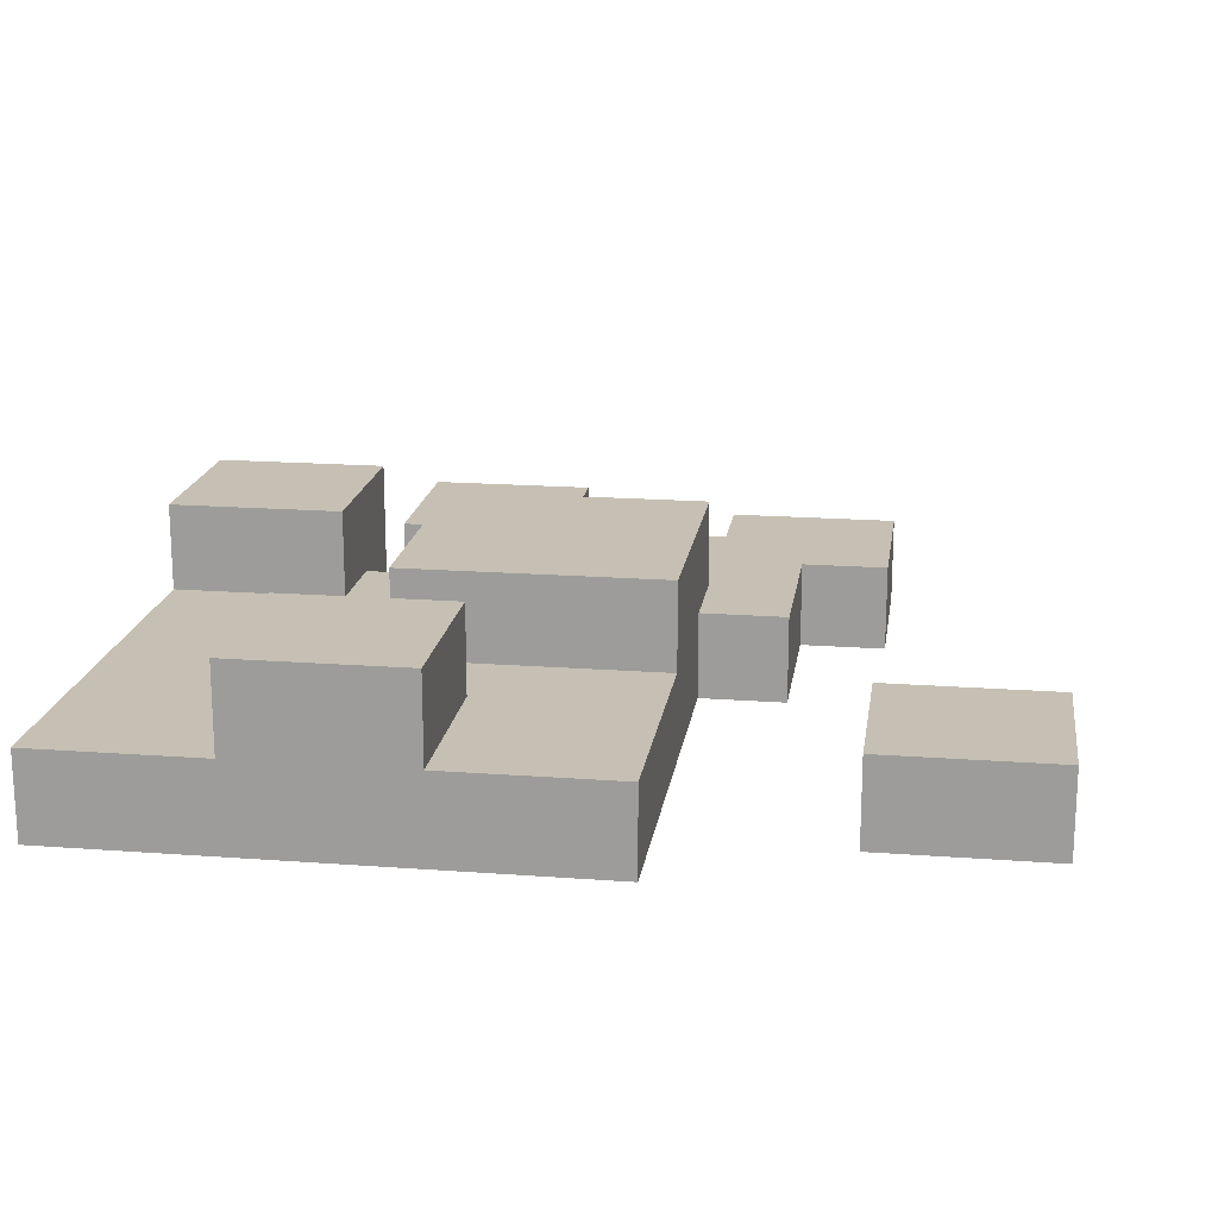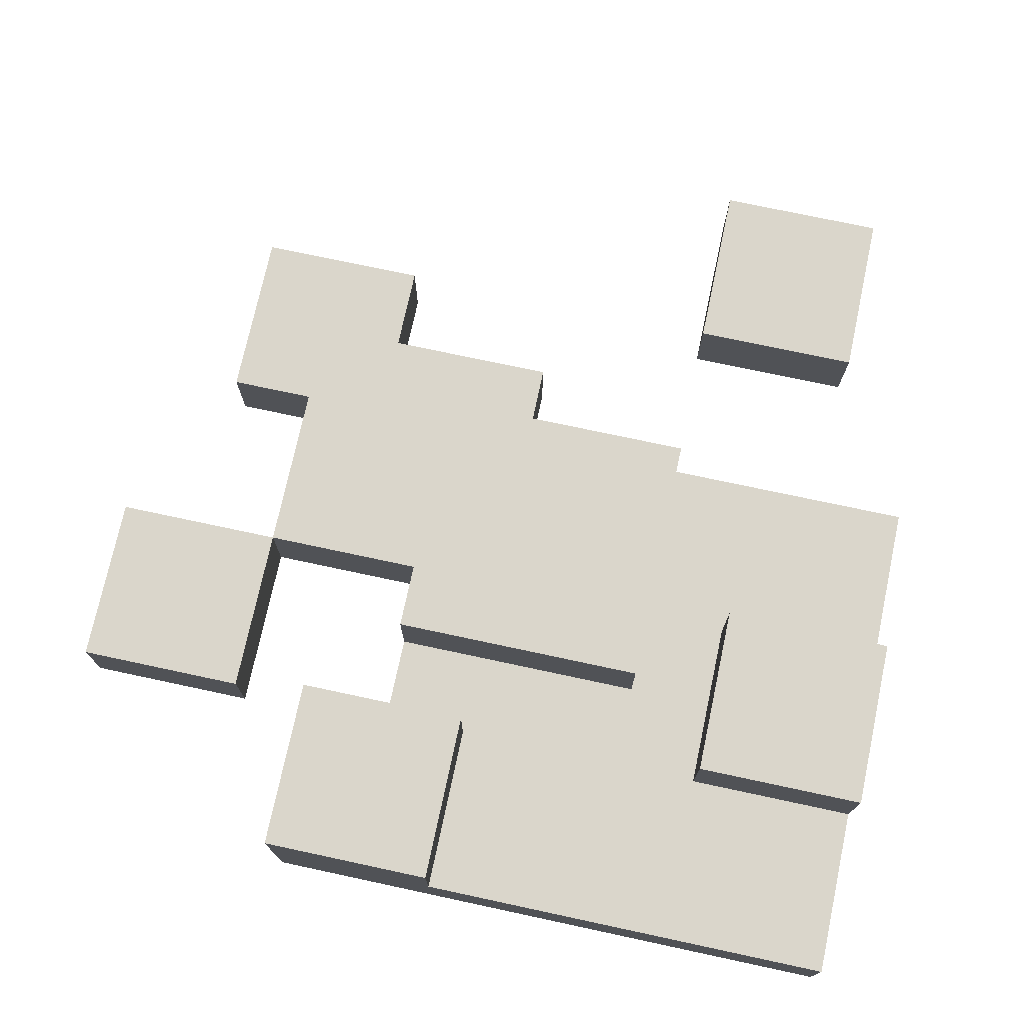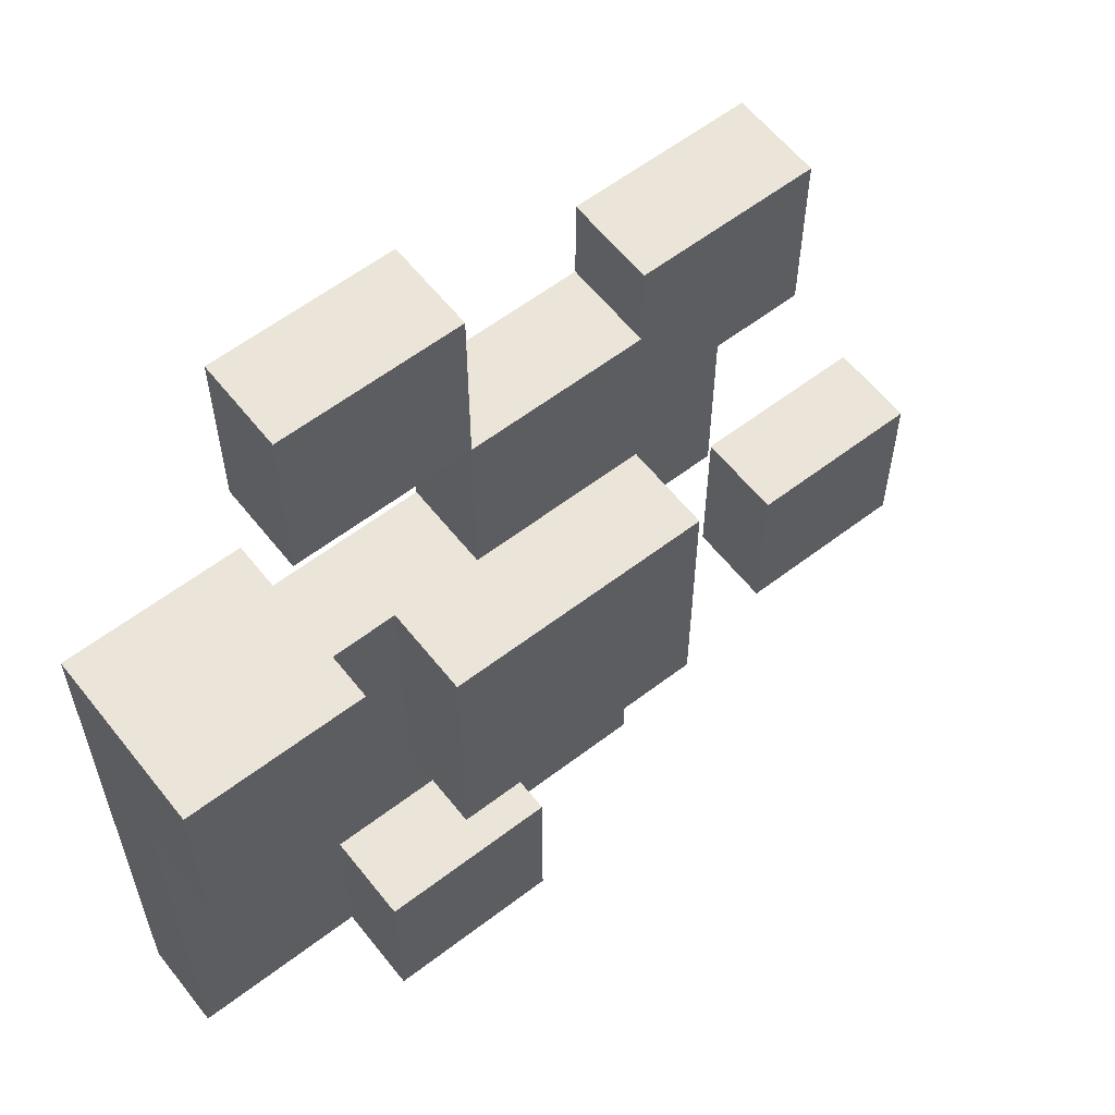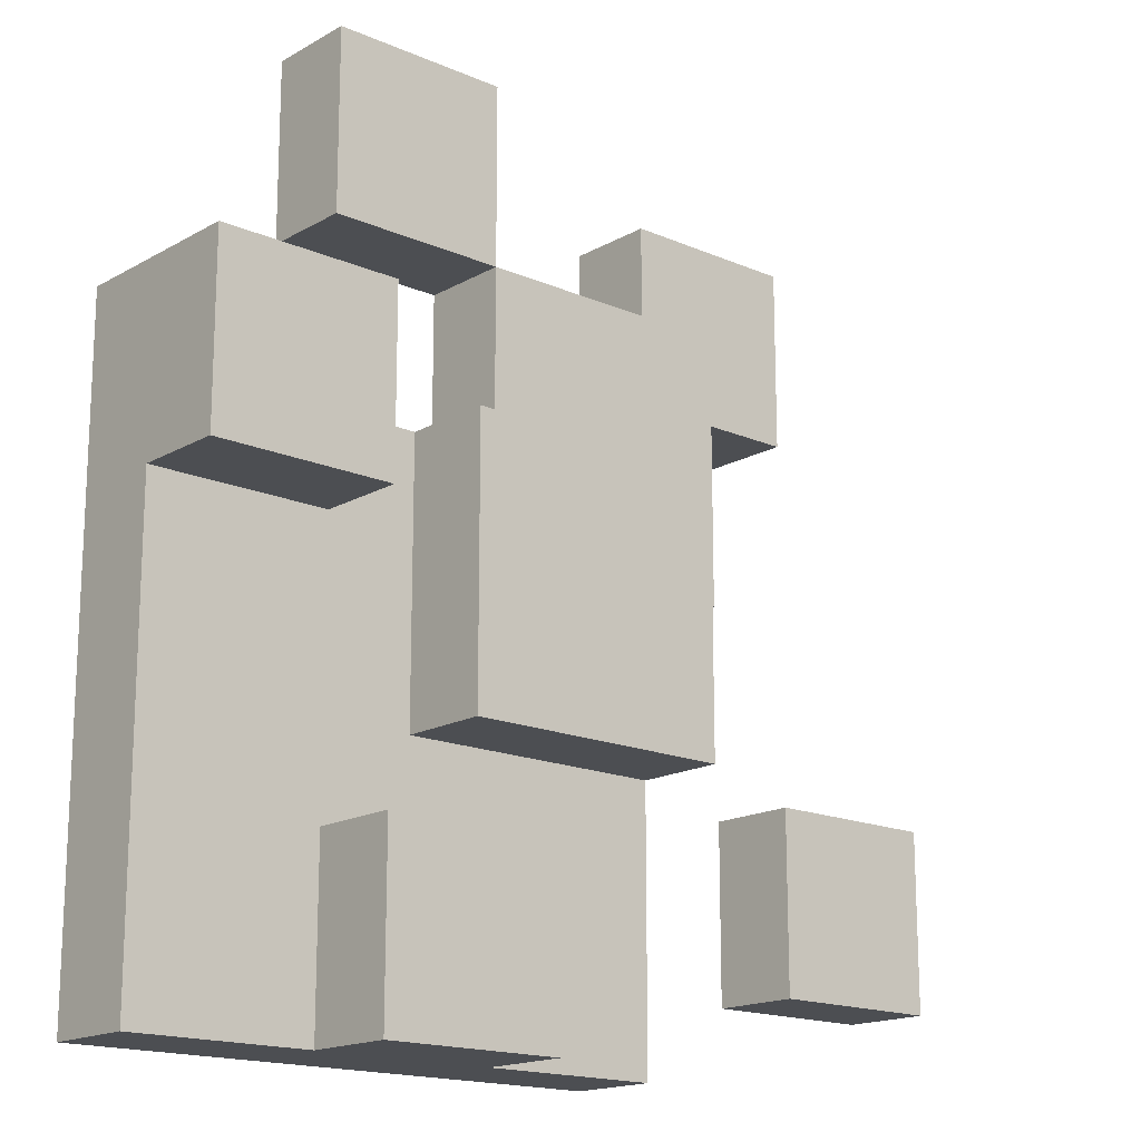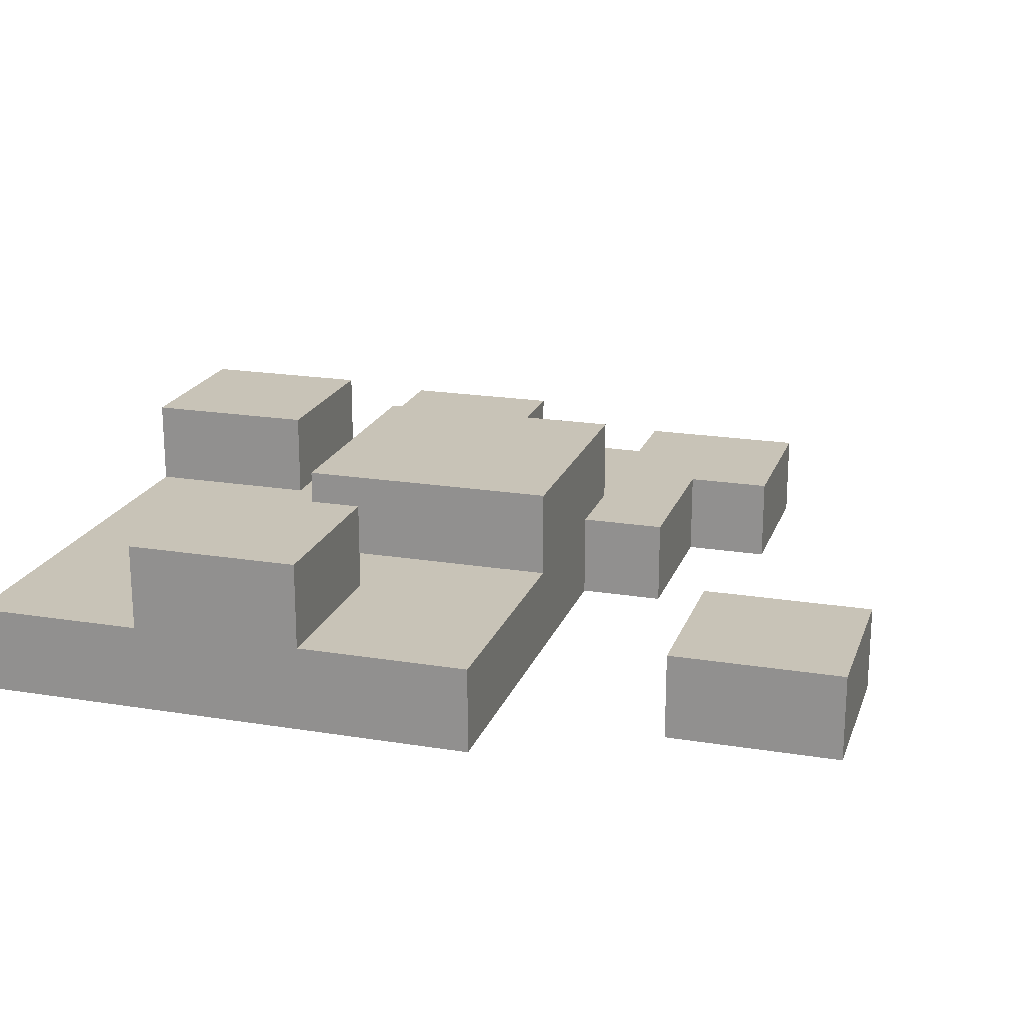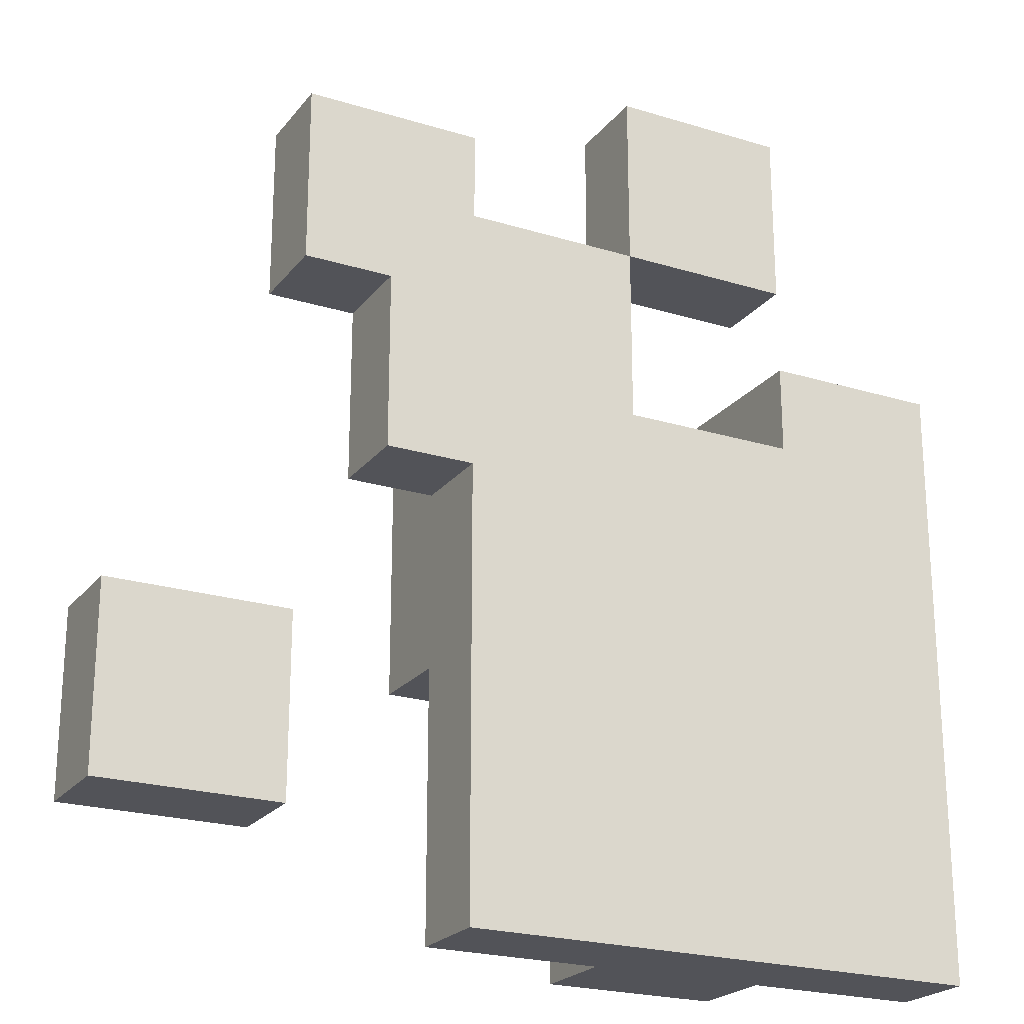
<metadata>
{"format":"obj","ext":"obj","renderer":"f3d","projection":"perspective","resolution":1024,"background":"white","views":[{"elev":18.1,"azim":-171.7,"up":"+Y"},{"elev":74.0,"azim":102.1,"up":"+Y"},{"elev":59.6,"azim":141.9,"up":"+Z"},{"elev":-16.7,"azim":138.7,"up":"+Z"},{"elev":19.8,"azim":-163.2,"up":"+Y"},{"elev":-22.6,"azim":-27.8,"up":"+Z"}]}
</metadata>
<code>
g BackGround_Snow_Snow-3
v -5 -5 -2
v -5 -5 -4
v -5 -4 -2
v -5 -4 -4
v -3 -5 4
v -3 -5 2
v -3 -4 4
v -3 -4 2
v -2 -5 2
v -2 -5 -0
v -2 -4 2
v -2 -4 -0
v -1 -5 -0
v -1 -5 -5
v -1 -4 1
v -1 -4 -0
v -1 -4 -2
v -1 -4 -5
v -1 -3 1
v -1 -3 -2
v 1 -5 5
v 1 -5 3
v 1 -4 5
v 1 -4 3
v 1 -4 -3
v 1 -4 -5
v 1 -3 -3
v 1 -3 -5
v 3 -5 2
v 3 -5 1
v 3 -4 1
v 3 -4 -0
v 3 -3 2
v 3 -3 -0
v -3 -5 -2
v -3 -5 -4
v -3 -4 -2
v -3 -4 -4
v -1 -5 4
v -1 -5 3
v -1 -4 4
v -1 -4 3
v 1 -5 3
v 1 -5 1
v 1 -4 3
v 1 -4 1
v 2 -4 1
v 2 -4 -2
v 2 -3 1
v 2 -3 -2
v 3 -5 5
v 3 -5 3
v 3 -4 5
v 3 -4 3
v 3 -4 -3
v 3 -4 -5
v 3 -3 -3
v 3 -3 -5
v 5 -5 2
v 5 -5 -5
v 5 -4 -0
v 5 -4 -5
v 5 -3 2
v 5 -3 -0
v 1 -5 5
v 1 -4 5
v 3 -5 5
v 3 -4 5
v -3 -5 4
v -3 -4 4
v -1 -5 4
v -1 -4 4
v -1 -5 3
v -1 -4 3
v 1 -5 3
v 1 -4 3
v 3 -5 2
v 3 -3 2
v 5 -5 2
v 5 -3 2
v -1 -4 1
v -1 -3 1
v 1 -5 1
v 1 -4 1
v 2 -4 1
v 2 -3 1
v 3 -5 1
v 3 -4 1
v -5 -5 -2
v -5 -4 -2
v -3 -5 -2
v -3 -4 -2
v 1 -4 -3
v 1 -3 -3
v 3 -4 -3
v 3 -3 -3
v 1 -5 3
v 1 -4 3
v 3 -5 3
v 3 -4 3
v -3 -5 2
v -3 -4 2
v -2 -5 2
v -2 -4 2
v -2 -5 -0
v -2 -4 -0
v -1 -5 -0
v -1 -4 -0
v 3 -4 -0
v 3 -3 -0
v 5 -4 -0
v 5 -3 -0
v -1 -4 -2
v -1 -3 -2
v 2 -4 -2
v 2 -3 -2
v -5 -5 -4
v -5 -4 -4
v -3 -5 -4
v -3 -4 -4
v -1 -5 -5
v -1 -4 -5
v 1 -4 -5
v 1 -3 -5
v 3 -4 -5
v 3 -3 -5
v 5 -5 -5
v 5 -4 -5
v 1 -5 5
v 3 -5 5
v -3 -5 4
v -1 -5 4
v -1 -5 3
v 1 -5 3
v 3 -5 3
v -3 -5 2
v -2 -5 2
v 3 -5 2
v 5 -5 2
v 1 -5 1
v 3 -5 1
v -2 -5 -0
v -1 -5 -0
v -5 -5 -2
v -3 -5 -2
v -5 -5 -4
v -3 -5 -4
v -1 -5 -5
v 5 -5 -5
v 1 -4 5
v 3 -4 5
v -3 -4 4
v -1 -4 4
v -1 -4 3
v 1 -4 3
v 3 -4 3
v -3 -4 2
v -2 -4 2
v -1 -4 1
v 1 -4 1
v 2 -4 1
v 3 -4 1
v -2 -4 -0
v -1 -4 -0
v 3 -4 -0
v 5 -4 -0
v -5 -4 -2
v -3 -4 -2
v -1 -4 -2
v 2 -4 -2
v 1 -4 -3
v 3 -4 -3
v -5 -4 -4
v -3 -4 -4
v -1 -4 -5
v 1 -4 -5
v 3 -4 -5
v 5 -4 -5
v 3 -3 2
v 5 -3 2
v -1 -3 1
v 2 -3 1
v 3 -3 -0
v 5 -3 -0
v -1 -3 -2
v 2 -3 -2
v 1 -3 -3
v 3 -3 -3
v 1 -3 -5
v 3 -3 -5
f 3 2 1
f 4 2 3
f 7 6 5
f 8 6 7
f 11 10 9
f 12 10 11
f 16 14 13
f 17 14 16
f 18 14 17
f 19 16 15
f 19 17 16
f 20 17 19
f 23 22 21
f 24 22 23
f 27 26 25
f 28 26 27
f 31 30 29
f 33 31 29
f 33 32 31
f 34 32 33
f 35 36 37
f 37 36 38
f 39 40 41
f 41 40 42
f 43 44 45
f 45 44 46
f 47 48 49
f 49 48 50
f 51 52 53
f 53 52 54
f 55 56 57
f 57 56 58
f 59 60 61
f 61 60 62
f 59 61 63
f 63 61 64
f 67 66 65
f 68 66 67
f 71 70 69
f 72 70 71
f 75 74 73
f 76 74 75
f 79 78 77
f 80 78 79
f 84 82 81
f 85 82 84
f 85 84 83
f 86 82 85
f 87 85 83
f 88 85 87
f 91 90 89
f 92 90 91
f 95 94 93
f 96 94 95
f 97 98 99
f 99 98 100
f 101 102 103
f 103 102 104
f 105 106 107
f 107 106 108
f 109 110 111
f 111 110 112
f 113 114 115
f 115 114 116
f 117 118 119
f 119 118 120
f 121 122 123
f 121 123 125
f 123 124 125
f 125 124 126
f 121 125 127
f 127 125 128
f 133 132 131
f 134 130 129
f 135 130 134
f 136 133 131
f 136 134 133
f 137 134 136
f 140 134 137
f 141 139 138
f 142 140 137
f 142 141 140
f 143 141 142
f 146 145 144
f 147 145 146
f 148 141 143
f 149 139 141
f 149 141 148
f 152 153 154
f 150 151 155
f 155 151 156
f 152 154 157
f 154 155 157
f 157 155 158
f 158 155 159
f 159 155 160
f 158 159 163
f 163 159 164
f 161 162 165
f 161 165 170
f 165 166 170
f 169 170 171
f 170 166 172
f 171 170 172
f 167 168 173
f 173 168 174
f 169 171 175
f 175 171 176
f 172 166 177
f 177 166 178
f 179 180 183
f 183 180 184
f 181 182 185
f 185 182 186
f 187 188 189
f 189 188 190

</code>
